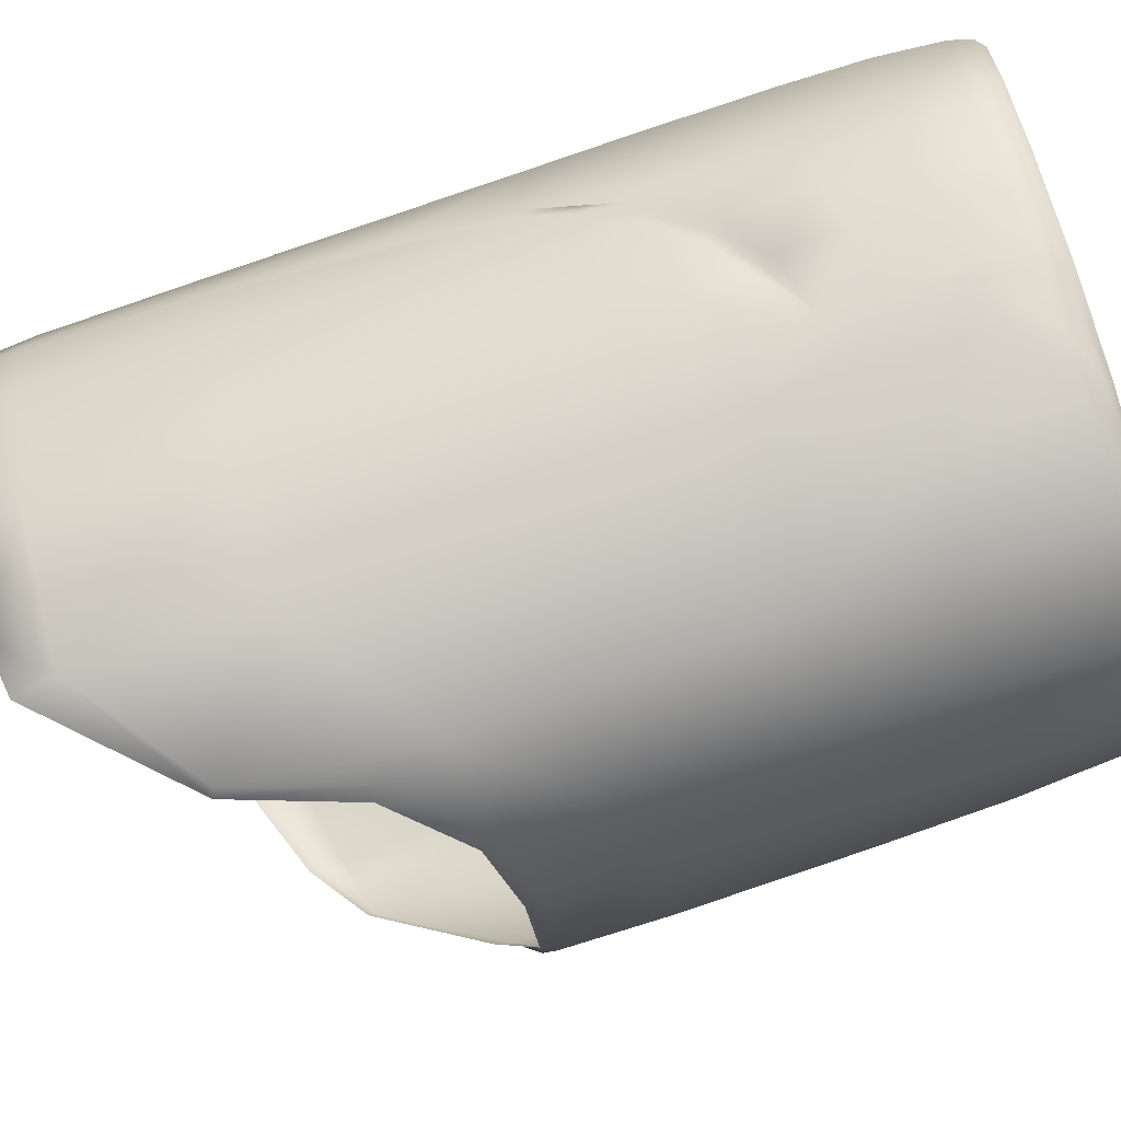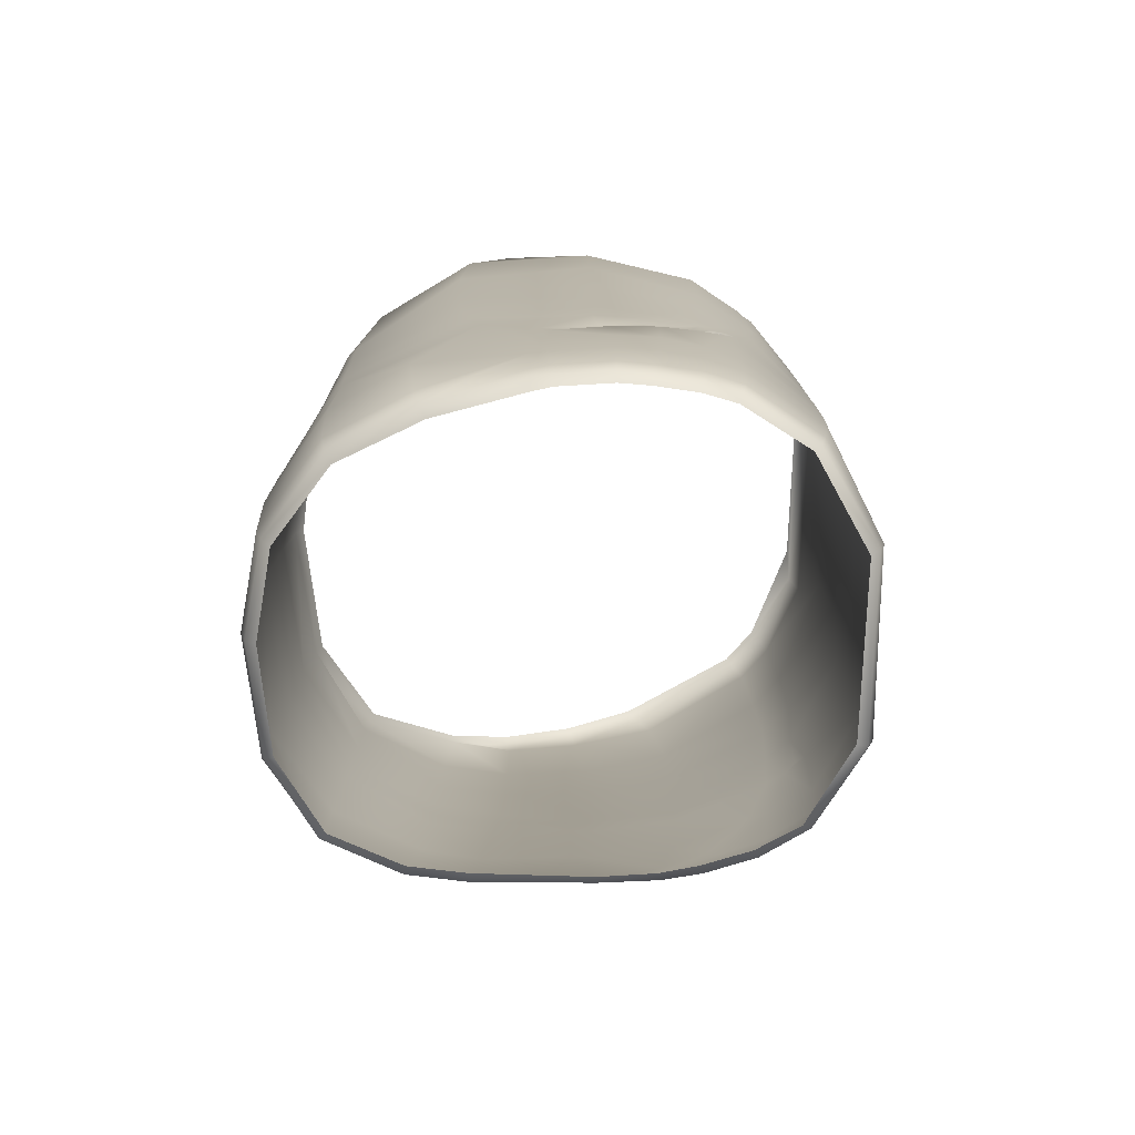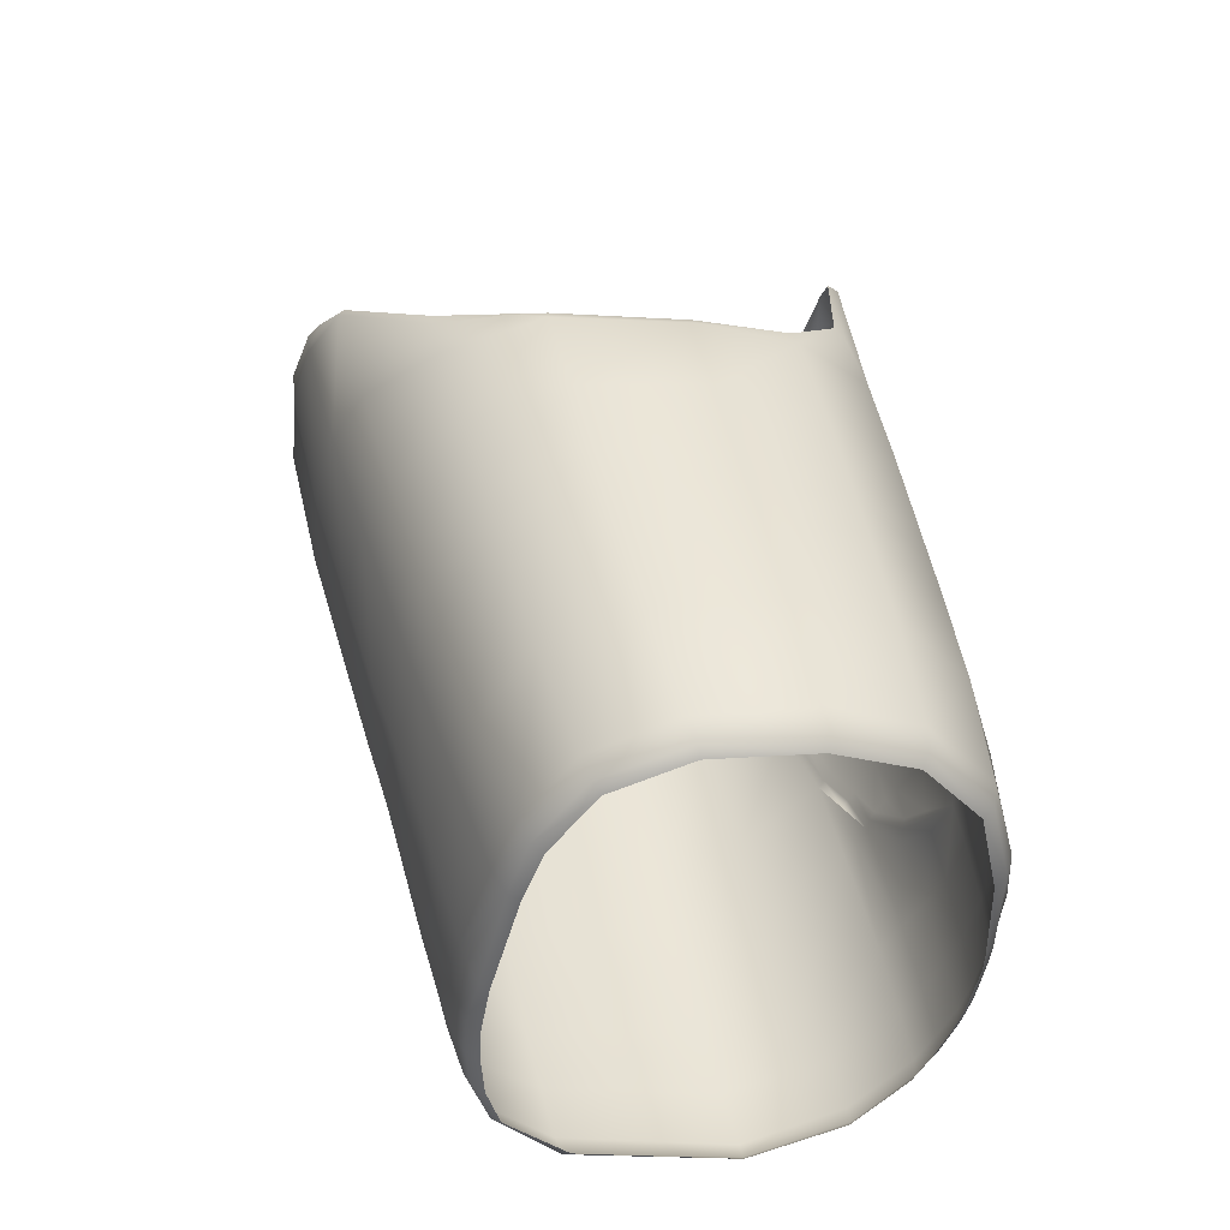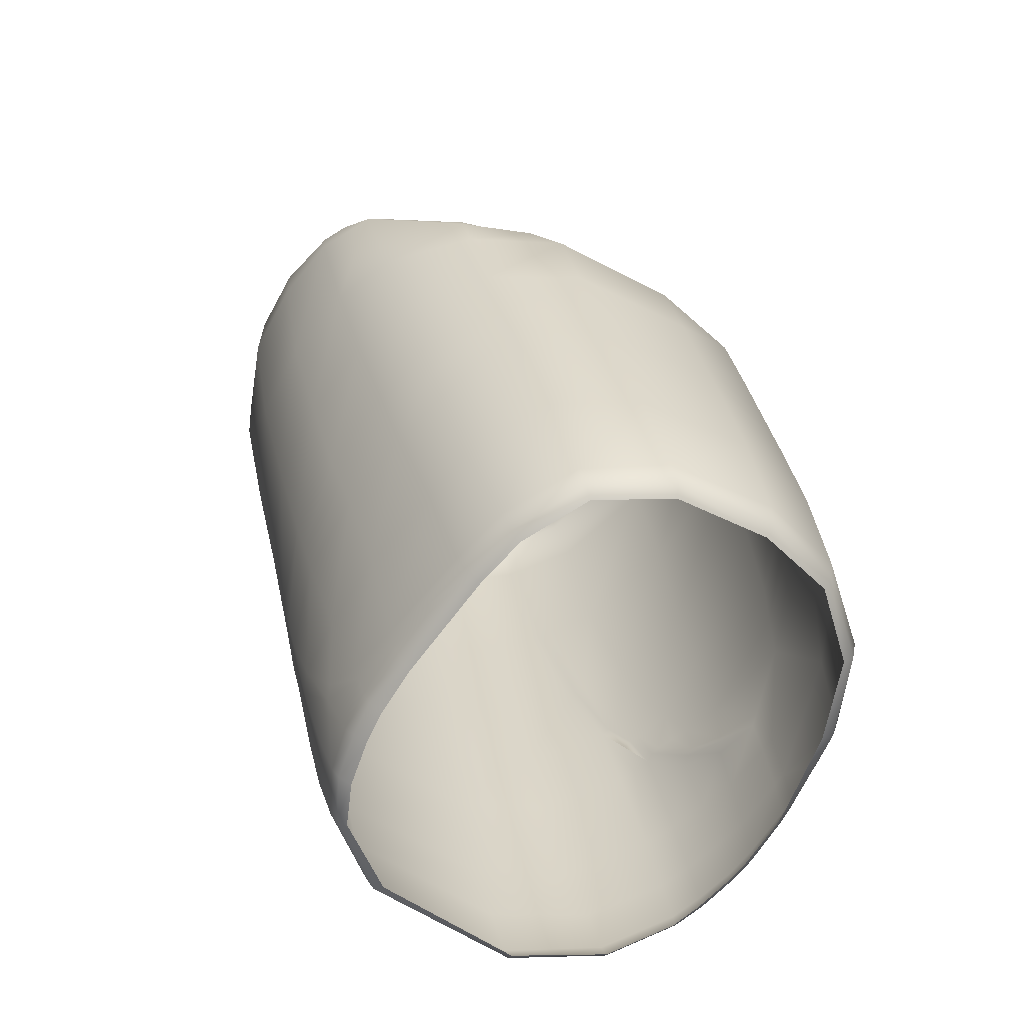
<metadata>
{"format":"obj","ext":"obj","renderer":"f3d","projection":"perspective","resolution":1024,"background":"white","views":[{"elev":66.5,"azim":75.8,"up":"+Y"},{"elev":-67.1,"azim":-174.8,"up":"+Z"},{"elev":-47.4,"azim":81.1,"up":"+Z"},{"elev":-66.2,"azim":59.2,"up":"+Z"}]}
</metadata>
<code>
g L_ELBOW_P-466-FACES
v -0.03073 -0.0007783 -0.1287
v -0.03102 -0.002692 -0.1206
v -0.03749 0.00643 -0.1186
v -0.03744 0.008343 -0.1268
v -0.02875 -0.02076 -0.03464
v -0.03522 -0.009518 -0.03036
v -0.03514 -0.01334 -0.03222
v -0.02953 -0.02157 -0.03533
v -0.03599 -0.01192 -0.03973
v -0.03048 -0.02075 -0.04214
v -0.03767 0.008322 -0.02675
v -0.03865 0.008614 -0.02755
v -0.03911 0.009834 -0.03497
v -0.03774 -0.00254 -0.06023
v -0.03107 -0.01596 -0.06189
v 0.02948 0.03924 -0.1273
v 0.02866 0.03931 -0.1302
v 0.02042 0.04852 -0.1289
v 0.02105 0.04885 -0.1259
v -0.03517 0.01925 -0.02447
v -0.03597 0.02004 -0.02528
v -0.03945 0.0152 -0.05673
v -0.0366 0.02166 -0.03289
v -0.03805 0.001861 -0.07868
v -0.0311 -0.01205 -0.07953
v -0.02447 -0.02448 -0.036
v -0.02538 -0.02529 -0.03689
v -0.02644 -0.02426 -0.0432
v -0.03637 0.01104 -0.1367
v -0.03508 0.01183 -0.1374
v -0.02849 0.002912 -0.1388
v -0.02941 0.001823 -0.1378
v -0.03967 0.0192 -0.07477
v -0.0366 0.02643 -0.05395
v 0.02191 0.04731 -0.1113
v 0.03064 0.037 -0.1127
v -0.03022 -0.009702 -0.09376
v -0.03707 0.0005201 -0.09177
v -0.03731 0.002997 -0.1032
v -0.0313 -0.006126 -0.1053
v 0.00953 0.05283 -0.1286
v 0.01021 0.05346 -0.1258
v -0.02705 -0.01957 -0.06265
v -0.03717 0.01017 -0.1339
v -0.02986 0.001045 -0.1358
v -0.0228 0.0004083 -0.1392
v -0.02333 -0.00118 -0.1381
v -0.03104 0.02546 -0.02323
v -0.0314 0.02685 -0.02395
v -0.03987 0.02216 -0.0879
v -0.04002 0.02484 -0.09913
v -0.03637 0.03074 -0.07179
v -0.03184 0.02857 -0.03167
v 0.01167 0.0522 -0.1122
v -0.02731 -0.01506 -0.0803
v -0.03004 -0.007516 -0.1043
v -0.02864 -0.008131 -0.1057
v -0.0086 -0.02973 -0.04084
v -0.00944 -0.03064 -0.04183
v -0.01149 -0.0301 -0.04724
v -0.01368 -0.02559 -0.06449
v -0.02383 -0.002058 -0.136
v -0.02468 -0.004181 -0.1289
v -0.03793 0.03277 -0.1338
v -0.03914 0.03298 -0.1327
v -0.01657 -0.0008938 -0.1394
v -0.01695 -0.002582 -0.1382
v -0.0402 0.02838 -0.1142
v -0.03018 0.02646 -0.02305
v -0.03039 0.02756 -0.02376
v -0.03608 0.0341 -0.08483
v -0.03583 0.03708 -0.09606
v 0.02163 0.04566 -0.09776
v 0.03085 0.03484 -0.09914
v -0.03157 0.03295 -0.05242
v 0.00414 0.05166 -0.09732
v -0.03073 0.02947 -0.03158
v -0.02557 -0.006863 -0.118
v -0.02683 -0.01201 -0.09413
v 0.00082 -0.03036 -0.04383
v 0.00055 -0.03118 -0.04482
v -3e-05 -0.03062 -0.04923
v -0.01441 -0.02057 -0.08134
v -0.00222 -0.02631 -0.06618
v 0.02746 0.03889 -0.1316
v 0.01978 0.04731 -0.1302
v -0.03974 0.0327 -0.1305
v -0.04005 0.03078 -0.1231
v -0.01788 -0.003459 -0.1361
v -0.01929 -0.005779 -0.1287
v -0.03264 0.04449 -0.1314
v -0.03352 0.04491 -0.1304
v 0.00894 0.05141 -0.1297
v -0.01182 -0.001395 -0.1395
v -0.01207 -0.003081 -0.1381
v -0.03538 0.04101 -0.1112
v -0.02888 0.02777 -0.02256
v -0.02943 0.02866 -0.02357
v -0.02941 0.03865 -0.07098
v -0.03057 0.03375 -0.05223
v -0.02982 0.03037 -0.03129
v -0.0264 -0.01077 -0.1001
v -0.02621 -0.009429 -0.1056
v 0.03391 0.02507 -0.1153
v 0.03263 0.02782 -0.1293
v 0.01023 -0.02901 -0.04775
v 0.0101 -0.02962 -0.04884
v 0.00979 -0.02935 -0.05164
v 0.00924 -0.02492 -0.06779
v -0.00294 -0.02137 -0.08183
v -0.01434 -0.01633 -0.09619
v -0.03416 0.04473 -0.1278
v -0.03495 0.04321 -0.1203
v 0.03176 0.02818 -0.1324
v -0.01234 -0.00396 -0.1362
v -0.01221 -0.004929 -0.1333
v -0.00488 -0.001294 -0.1394
v -0.00485 -0.002486 -0.1386
v -0.02282 0.03218 -0.02141
v -0.02339 0.03307 -0.02232
v -0.02707 0.04252 -0.08232
v -0.02695 0.0451 -0.09395
v -0.02839 0.03905 -0.07068
v -0.02337 0.03549 -0.03034
v -0.02951 0.03465 -0.05204
v -0.02304 -0.007955 -0.1172
v -0.01424 -0.01478 -0.1013
v -0.01415 -0.01334 -0.1063
v 0.01796 -0.02536 -0.05299
v 0.01412 -0.02815 -0.05136
v 0.01784 -0.02597 -0.05398
v 0.00386 0.05455 -0.126
v -0.00257 0.05485 -0.126
v -0.00248 0.05453 -0.1194
v 0.00872 -0.02028 -0.08244
v 0.01791 -0.02184 -0.06953
v -0.00317 -0.01693 -0.09648
v -0.0048 -0.003855 -0.1357
v -0.01803 -0.006361 -0.127
v -0.02495 0.05021 -0.1301
v -0.02555 0.05102 -0.1287
v -0.00227 0.05352 -0.111
v -0.0264 0.04833 -0.1093
v -0.00918 0.03628 -0.02115
v -0.00891 0.03768 -0.02197
v -0.02476 0.0462 -0.09356
v -0.02248 0.04711 -0.09317
v -0.0248 0.04487 -0.08775
v -0.026 0.04303 -0.08203
v -0.02726 0.03996 -0.06999
v -0.00266 0.05453 -0.1278
v -0.02343 0.03926 -0.05099
v -0.00838 0.0403 -0.0293
v -0.01336 -0.00919 -0.1205
v -0.00295 -0.01519 -0.1017
v 0.03425 0.02251 -0.1019
v -0.00272 -0.01354 -0.1069
v 0.02763 -0.01479 -0.0651
v 0.02804 -0.01482 -0.0672
v 0.01729 -0.01769 -0.08377
v 0.02813 -0.01348 -0.07272
v 0.00871 -0.01593 -0.09609
v -0.02589 0.05105 -0.1263
v -0.02626 0.05013 -0.1191
v 0.02198 0.04462 -0.09205
v 0.0309 0.0339 -0.09373
v -0.01204 -0.005605 -0.1311
v -0.0209 0.05171 -0.1297
v -0.02134 0.05263 -0.1284
v -0.02221 0.05024 -0.109
v 0.02236 0.04358 -0.08633
v 0.03093 0.03306 -0.08842
v 0.00556 0.05063 -0.09091
v -0.02369 0.04527 -0.08735
v 0.007 0.0496 -0.0845
v -0.02127 0.04721 -0.09267
v 0.00945 0.03835 -0.02477
v 0.00342 0.03936 -0.02358
v -0.02471 0.04373 -0.08174
v -0.02165 0.04318 -0.06833
v 0.00906 0.04069 -0.0295
v -0.00868 0.04389 -0.04874
v -0.00253 -0.009194 -0.1208
v 0.00873 -0.01428 -0.1014
v 0.00876 -0.01244 -0.1068
v 0.03301 -0.001635 -0.06904
v 0.03239 -0.00614 -0.0695
v 0.03377 -0.001554 -0.07085
v 0.02775 -0.0103 -0.08445
v 0.01712 -0.01422 -0.09511
v -0.0031 0.0525 -0.1035
v 0.03029 0.02827 -0.1336
v -0.02164 0.05276 -0.1258
v -0.02205 0.05183 -0.1186
v -0.00426 -0.004833 -0.1337
v -0.01578 0.05292 -0.1295
v -0.01602 0.05383 -0.1283
v 0.0094 0.0002115 -0.1389
v 0.00957 -0.001282 -0.1383
v -0.01752 0.05004 -0.0992
v -0.0171 0.05193 -0.1093
v -0.01613 0.04975 -0.0985
v -0.02248 0.04587 -0.08696
v -0.02012 0.04762 -0.09228
v -0.01138 0.0518 -0.1029
v -0.01058 0.05101 -0.1019
v -0.0153 0.04996 -0.0975
v -0.00261 0.05342 -0.1294
v 0.0093 0.04427 -0.05024
v -0.01959 0.04595 -0.08036
v -0.00964 0.04659 -0.06727
v 0.00946 -0.007412 -0.1225
v 0.03353 0.01538 -0.06753
v 0.03441 0.01576 -0.06923
v 0.01692 -0.01238 -0.1011
v 0.01672 -0.01055 -0.1071
v 0.03192 0.01338 -0.1322
v 0.03113 0.01485 -0.1351
v 0.03379 0.001114 -0.08308
v 0.0275 -0.007516 -0.09508
v -0.01635 0.05405 -0.1259
v -0.01692 0.05333 -0.1185
v 0.00914 -0.003045 -0.1348
v -0.01202 0.05352 -0.1293
v -0.01208 0.05453 -0.128
v 0.01647 0.001615 -0.1386
v 0.01687 2.451e-05 -0.1377
v 0.03289 0.009633 -0.1184
v -0.01166 0.05302 -0.1103
v -0.01747 0.04768 -0.08658
v -0.01775 0.04852 -0.09249
v -0.01535 0.04931 -0.0928
v -0.00446 0.05258 -0.1049
v -0.01035 0.05123 -0.1006
v 0.02257 0.03567 -0.04085
v 0.02202 0.03707 -0.04116
v -0.0046 0.05453 -0.1192
v -0.00442 0.05352 -0.1108
v 0.02624 0.03482 -0.05524
v 0.02555 0.0365 -0.05716
v 0.00844 0.04736 -0.06987
v -0.00962 0.04864 -0.08049
v -0.00484 0.05496 -0.1257
v 0.01643 -0.006297 -0.1211
v 0.03095 0.02792 -0.06406
v 0.03138 0.0287 -0.06637
v 0.03454 0.01804 -0.08056
v 0.02737 -0.006075 -0.1005
v 0.02723 -0.004633 -0.1059
v 0.03354 0.003599 -0.0937
v -0.01212 0.05476 -0.1256
v -0.01201 0.05423 -0.119
v 0.01715 -0.001345 -0.1349
v -0.00491 0.05463 -0.1279
v -0.00517 0.05372 -0.1293
v 0.025 0.006124 -0.1377
v 0.02603 0.005034 -0.1368
v 0.03432 0.02137 -0.09669
v -0.00949 0.04967 -0.0873
v -0.00935 0.0507 -0.09421
v 0.03439 0.02023 -0.09138
v 0.02362 0.03914 -0.06248
v 0.02676 -0.0009778 -0.1194
v 0.03117 0.03098 -0.0774
v 0.03339 0.004741 -0.09912
v 0.03326 0.005984 -0.1044
v 0.02641 0.003765 -0.1339
v 0.02988 0.01534 -0.136
v 0.02272 0.0417 -0.07491
f 1 2 3
f 3 4 1
f 5 6 7
f 7 8 5
f 7 9 10
f 10 8 7
f 7 6 11
f 11 12 7
f 13 9 7
f 7 12 13
f 10 9 14
f 14 15 10
f 16 17 18
f 18 19 16
f 12 11 20
f 20 21 12
f 14 9 13
f 13 22 14
f 23 13 12
f 12 21 23
f 15 14 24
f 24 25 15
f 26 5 8
f 8 27 26
f 8 10 28
f 28 27 8
f 29 30 31
f 31 32 29
f 24 14 22
f 22 33 24
f 22 13 23
f 23 34 22
f 35 36 16
f 16 19 35
f 37 38 39
f 39 40 37
f 18 41 42
f 42 19 18
f 25 24 38
f 38 37 25
f 28 10 15
f 15 43 28
f 44 29 32
f 32 45 44
f 32 31 46
f 46 47 32
f 21 20 48
f 48 49 21
f 38 24 33
f 33 50 38
f 39 38 50
f 50 51 39
f 33 22 34
f 34 52 33
f 53 23 21
f 21 49 53
f 42 54 35
f 35 19 42
f 40 39 3
f 3 2 40
f 43 15 25
f 25 55 43
f 56 37 40
f 40 57 56
f 37 56 57
f 58 26 27
f 27 59 58
f 27 28 60
f 60 59 27
f 28 43 61
f 61 60 28
f 4 44 45
f 45 1 4
f 45 32 47
f 47 62 45
f 63 1 45
f 45 62 63
f 64 30 29
f 29 65 64
f 47 46 66
f 66 67 47
f 3 39 51
f 51 68 3
f 49 48 69
f 69 70 49
f 51 50 71
f 71 72 51
f 73 74 36
f 36 35 73
f 50 33 52
f 52 71 50
f 34 23 53
f 53 75 34
f 54 76 73
f 73 35 54
f 77 53 49
f 49 70 77
f 57 40 2
f 2 78 57
f 78 2 1
f 1 63 78
f 55 25 37
f 37 79 55
f 80 58 59
f 59 81 80
f 59 60 82
f 82 81 59
f 61 43 55
f 55 83 61
f 82 60 61
f 61 84 82
f 17 85 86
f 86 18 17
f 65 29 44
f 44 87 65
f 44 4 88
f 88 87 44
f 4 3 68
f 68 88 4
f 62 47 67
f 67 89 62
f 90 63 62
f 62 89 90
f 91 64 65
f 65 92 91
f 86 93 41
f 41 18 86
f 67 66 94
f 94 95 67
f 68 51 72
f 72 96 68
f 70 69 97
f 97 98 70
f 52 34 75
f 75 99 52
f 75 53 77
f 77 100 75
f 77 70 98
f 98 101 77
f 78 63 90
f 79 37 57
f 57 102 79
f 102 57 103
f 36 104 105
f 105 16 36
f 106 80 81
f 81 107 106
f 81 82 108
f 108 107 81
f 108 82 84
f 84 109 108
f 84 61 83
f 83 110 84
f 83 55 79
f 79 111 83
f 92 65 87
f 87 112 92
f 88 68 96
f 96 113 88
f 105 114 17
f 17 16 105
f 87 88 113
f 113 112 87
f 89 67 95
f 95 115 89
f 116 90 89
f 89 115 116
f 95 94 117
f 117 118 95
f 98 97 119
f 119 120 98
f 72 71 121
f 121 122 72
f 71 52 99
f 99 121 71
f 99 75 100
f 100 123 99
f 101 98 120
f 120 124 101
f 100 77 101
f 101 125 100
f 103 57 78
f 78 126 103
f 111 79 102
f 102 127 111
f 127 102 103
f 103 128 127
f 129 106 107
f 107 130 129
f 129 130 131
f 130 107 108
f 108 131 130
f 132 133 134
f 134 42 132
f 109 84 110
f 110 135 109
f 131 108 109
f 109 136 131
f 110 83 111
f 111 137 110
f 115 95 118
f 118 138 115
f 126 78 90
f 90 139 126
f 116 115 138
f 140 91 92
f 92 141 140
f 134 142 54
f 54 42 134
f 96 72 122
f 122 143 96
f 41 132 42
f 120 119 144
f 144 145 120
f 146 122 121
f 121 147 146
f 147 121 148
f 121 99 123
f 123 149 121
f 123 100 125
f 125 150 123
f 41 151 133
f 133 132 41
f 125 101 124
f 124 152 125
f 124 120 145
f 145 153 124
f 128 103 126
f 126 154 128
f 137 111 127
f 127 155 137
f 74 156 104
f 104 36 74
f 155 127 128
f 128 157 155
f 158 129 131
f 131 159 158
f 136 109 135
f 135 160 136
f 159 131 136
f 136 161 159
f 135 110 137
f 137 162 135
f 141 92 112
f 112 163 141
f 112 113 164
f 164 163 112
f 113 96 143
f 143 164 113
f 165 166 74
f 74 73 165
f 154 126 139
f 139 167 154
f 139 90 116
f 116 167 139
f 168 140 141
f 141 169 168
f 143 122 146
f 146 170 143
f 146 147 170
f 171 172 166
f 166 165 171
f 76 173 165
f 165 73 76
f 148 121 149
f 149 174 148
f 173 175 171
f 171 165 173
f 147 148 174
f 174 176 147
f 145 144 177
f 177 178 145
f 149 123 150
f 150 179 149
f 150 125 152
f 152 180 150
f 153 145 178
f 178 181 153
f 152 124 153
f 153 182 152
f 157 128 154
f 154 183 157
f 162 137 155
f 155 184 162
f 184 155 157
f 157 185 184
f 186 158 159
f 159 187 186
f 186 187 188
f 161 136 160
f 160 189 161
f 187 159 161
f 161 188 187
f 160 135 162
f 162 190 160
f 142 191 76
f 76 54 142
f 114 192 85
f 85 17 114
f 169 141 163
f 163 193 169
f 163 164 194
f 194 193 163
f 164 143 170
f 170 194 164
f 183 154 167
f 167 195 183
f 167 116 138
f 138 195 167
f 196 168 169
f 169 197 196
f 118 117 198
f 198 199 118
f 199 138 118
f 170 147 200
f 200 201 170
f 200 147 176
f 176 202 200
f 174 149 179
f 179 203 174
f 176 174 203
f 203 204 176
f 205 200 202
f 202 206 205
f 207 202 176
f 176 204 207
f 93 208 151
f 151 41 93
f 178 177 181
f 182 153 181
f 181 209 182
f 179 150 180
f 180 210 179
f 180 152 182
f 182 211 180
f 185 157 183
f 183 212 185
f 213 186 188
f 188 214 213
f 190 162 184
f 184 215 190
f 215 184 185
f 185 216 215
f 217 218 114
f 114 105 217
f 188 161 189
f 189 219 188
f 189 160 190
f 190 220 189
f 197 169 193
f 193 221 197
f 193 194 222
f 222 221 193
f 194 170 201
f 201 222 194
f 212 183 195
f 195 223 212
f 195 138 199
f 199 223 195
f 224 196 197
f 197 225 224
f 199 198 226
f 226 227 199
f 104 228 217
f 217 105 104
f 201 200 205
f 205 229 201
f 203 179 210
f 210 230 203
f 204 203 230
f 230 231 204
f 231 230 232
f 205 206 233
f 206 202 207
f 207 234 206
f 231 232 207
f 207 204 231
f 181 177 235
f 235 236 181
f 237 238 142
f 142 134 237
f 235 239 240
f 240 236 235
f 211 182 209
f 209 241 211
f 210 180 211
f 211 242 210
f 243 237 134
f 134 133 243
f 216 185 212
f 212 244 216
f 239 245 246
f 246 240 239
f 245 213 214
f 214 246 245
f 214 188 219
f 219 247 214
f 220 190 215
f 215 248 220
f 248 215 216
f 216 249 248
f 219 189 220
f 220 250 219
f 225 197 221
f 221 251 225
f 221 222 252
f 252 251 221
f 222 201 229
f 229 252 222
f 244 212 223
f 223 253 244
f 223 199 227
f 227 253 223
f 151 254 243
f 243 133 151
f 255 224 225
f 225 254 255
f 227 226 256
f 256 257 227
f 166 258 156
f 156 74 166
f 229 205 233
f 233 238 229
f 230 210 242
f 242 259 230
f 232 230 259
f 259 260 232
f 234 207 232
f 232 260 234
f 233 206 234
f 234 191 233
f 172 261 258
f 258 166 172
f 209 181 236
f 236 262 209
f 236 240 262
f 242 211 241
f 241 175 242
f 249 216 244
f 244 263 249
f 246 214 247
f 247 264 246
f 262 240 246
f 247 219 250
f 250 261 247
f 250 220 248
f 248 265 250
f 265 248 249
f 249 266 265
f 254 225 251
f 251 243 254
f 156 266 228
f 228 104 156
f 252 229 238
f 238 237 252
f 251 252 237
f 237 243 251
f 263 244 253
f 253 267 263
f 253 227 257
f 257 267 253
f 257 256 268
f 268 218 257
f 259 242 175
f 175 173 259
f 175 241 269
f 269 171 175
f 260 259 173
f 173 76 260
f 191 234 260
f 260 76 191
f 241 209 262
f 262 269 241
f 262 246 264
f 264 269 262
f 266 249 263
f 263 228 266
f 264 247 261
f 261 172 264
f 261 250 265
f 265 258 261
f 258 265 266
f 266 156 258
f 228 263 267
f 267 217 228
f 267 257 218
f 218 217 267
f 269 264 172
f 172 171 269
f 208 255 254
f 254 151 208
f 218 268 192
f 192 114 218
f 238 233 191
f 191 142 238

</code>
